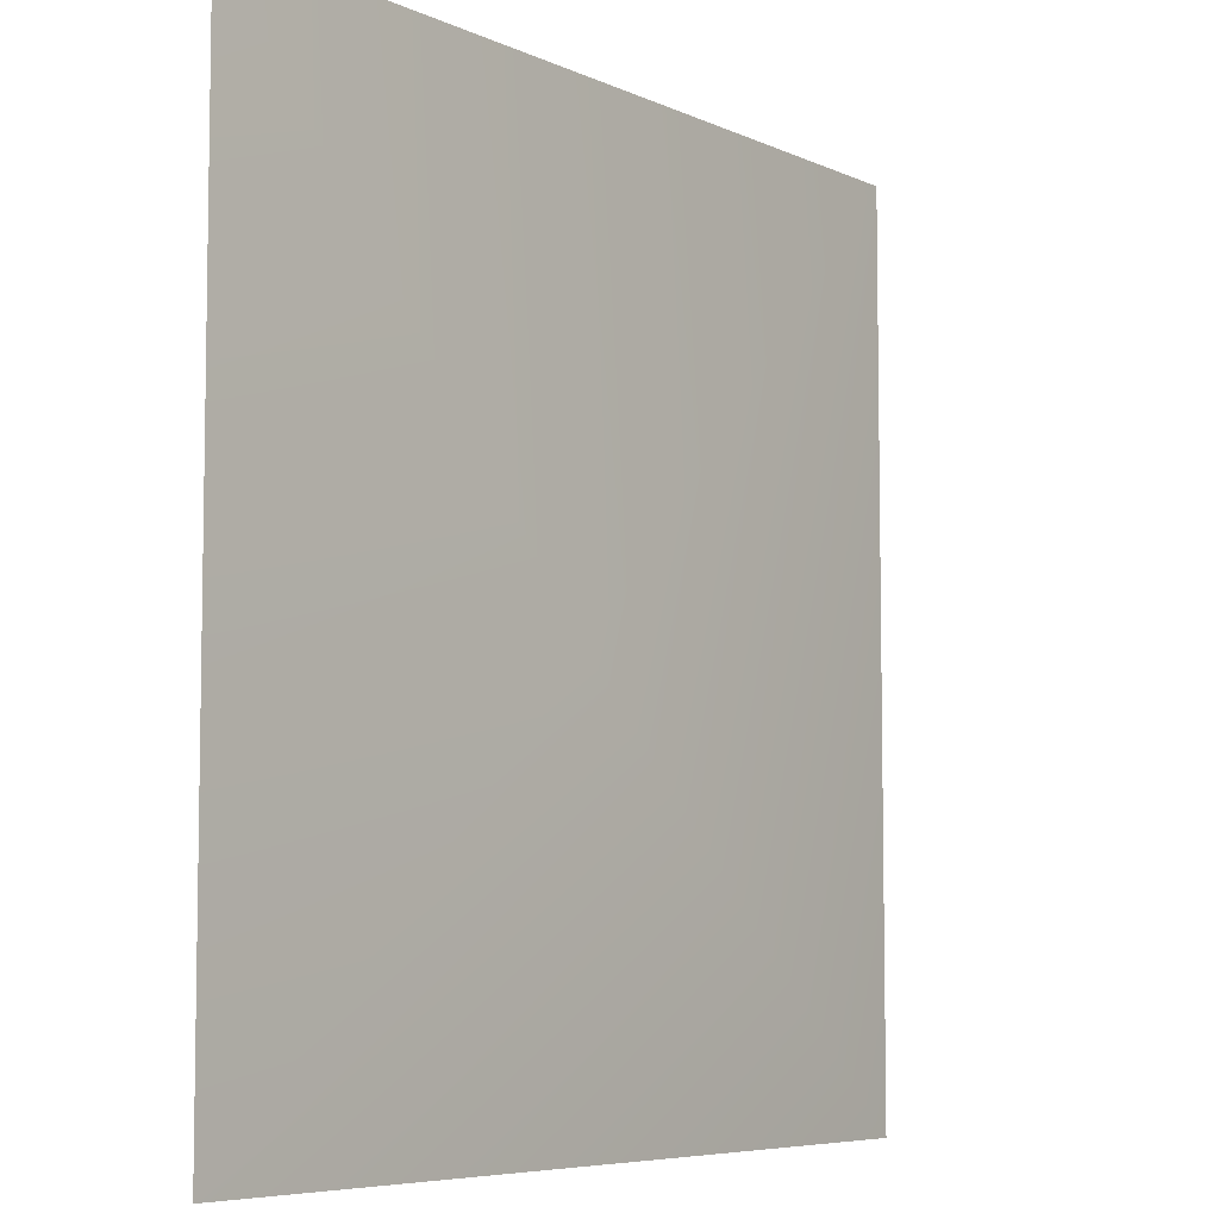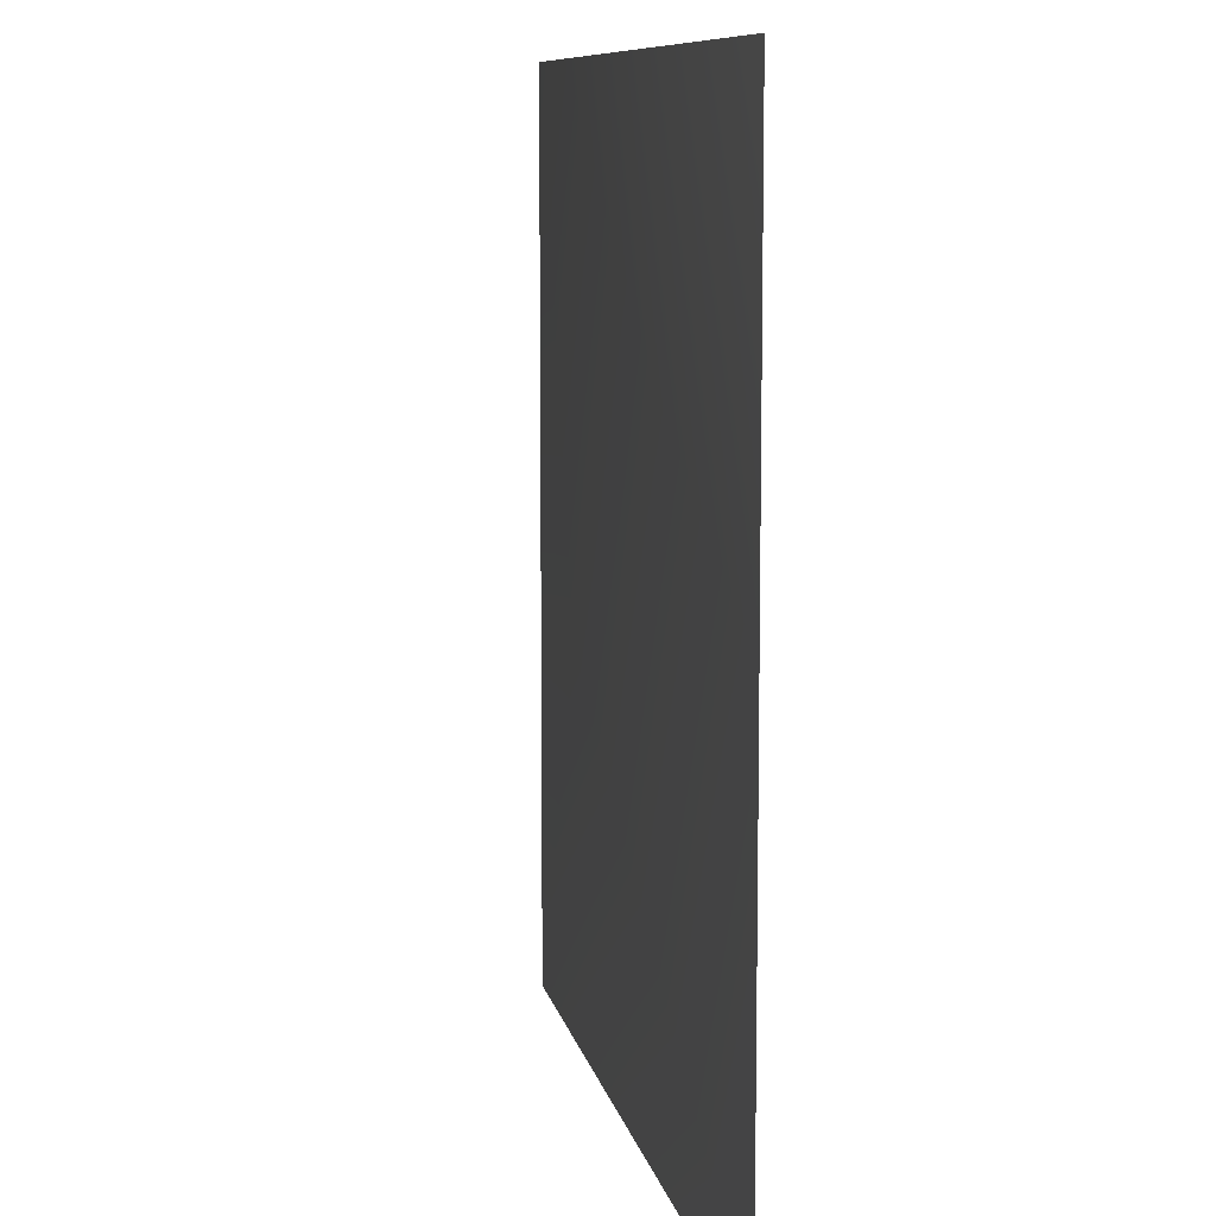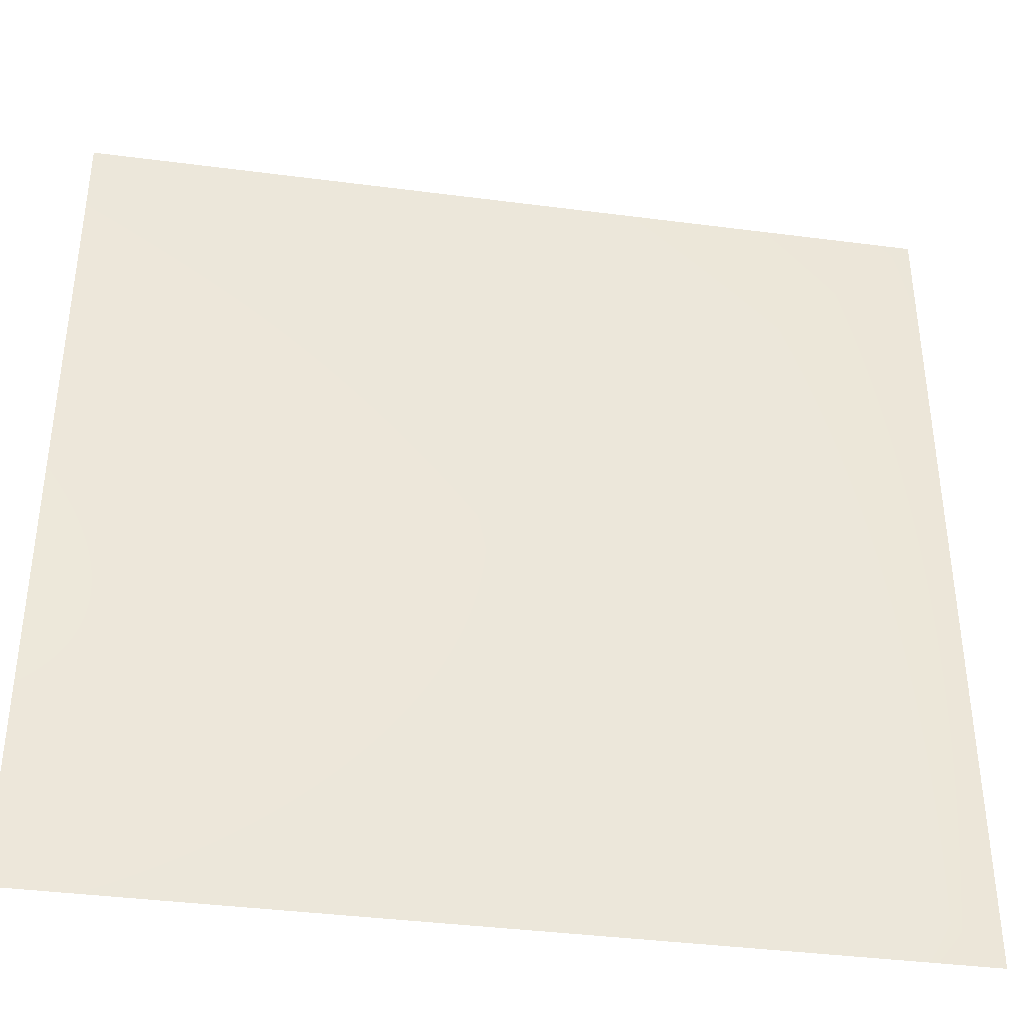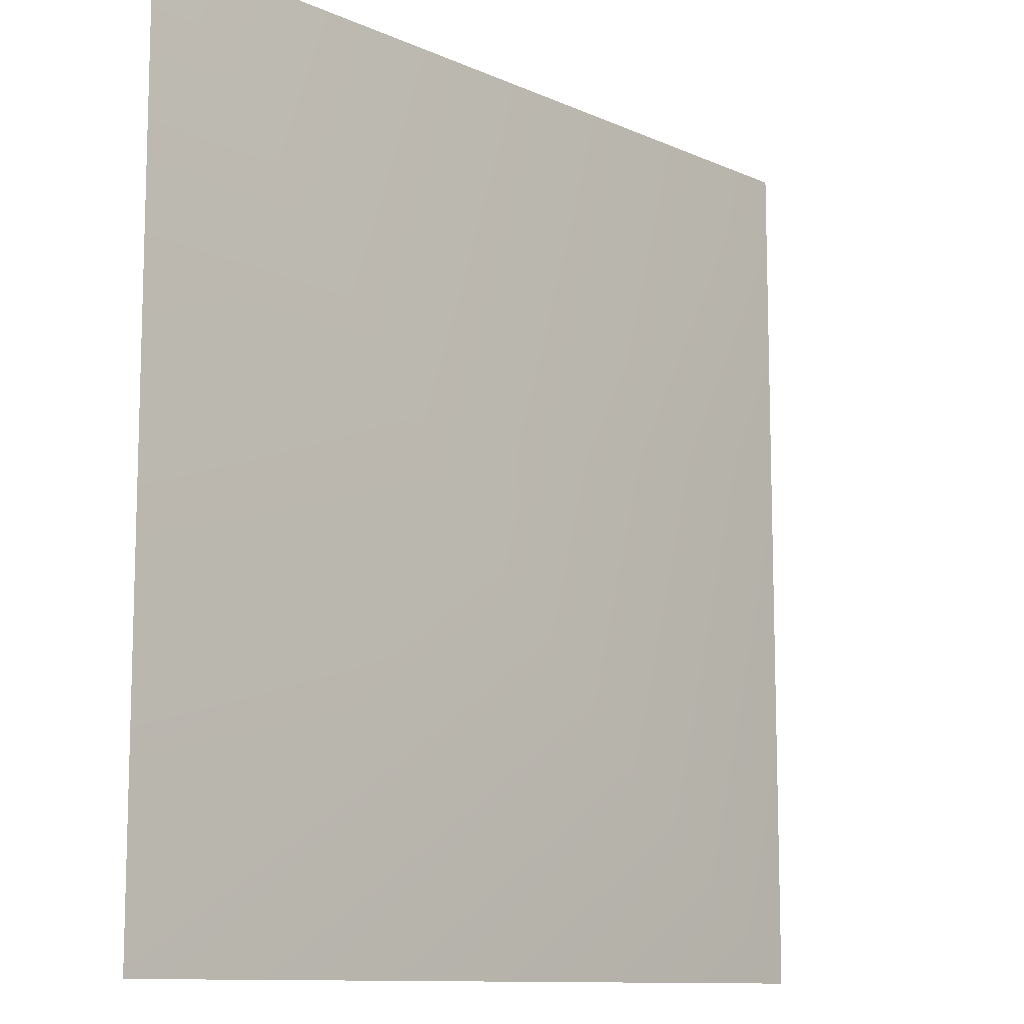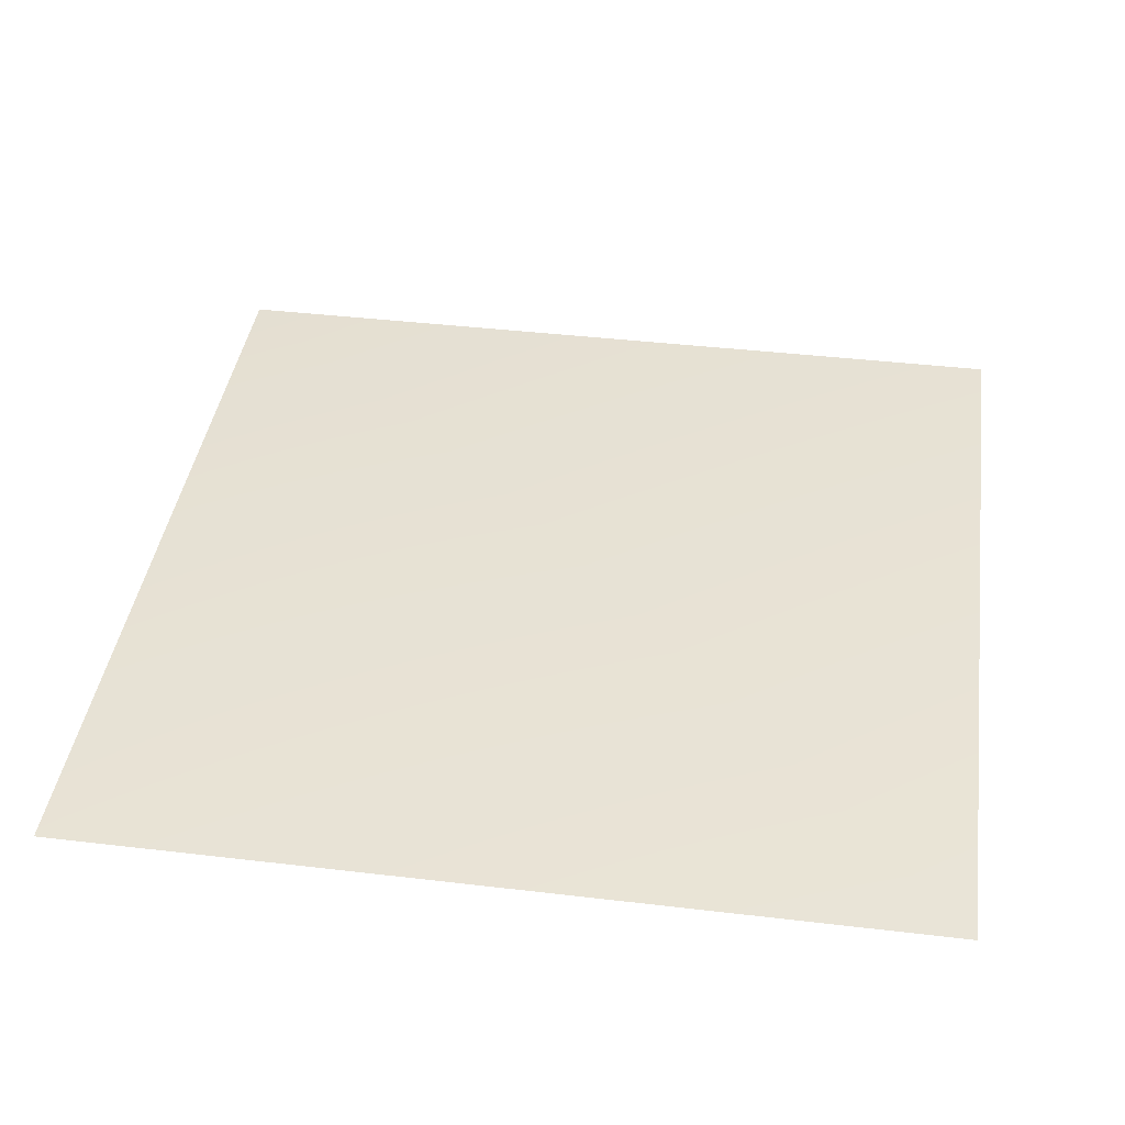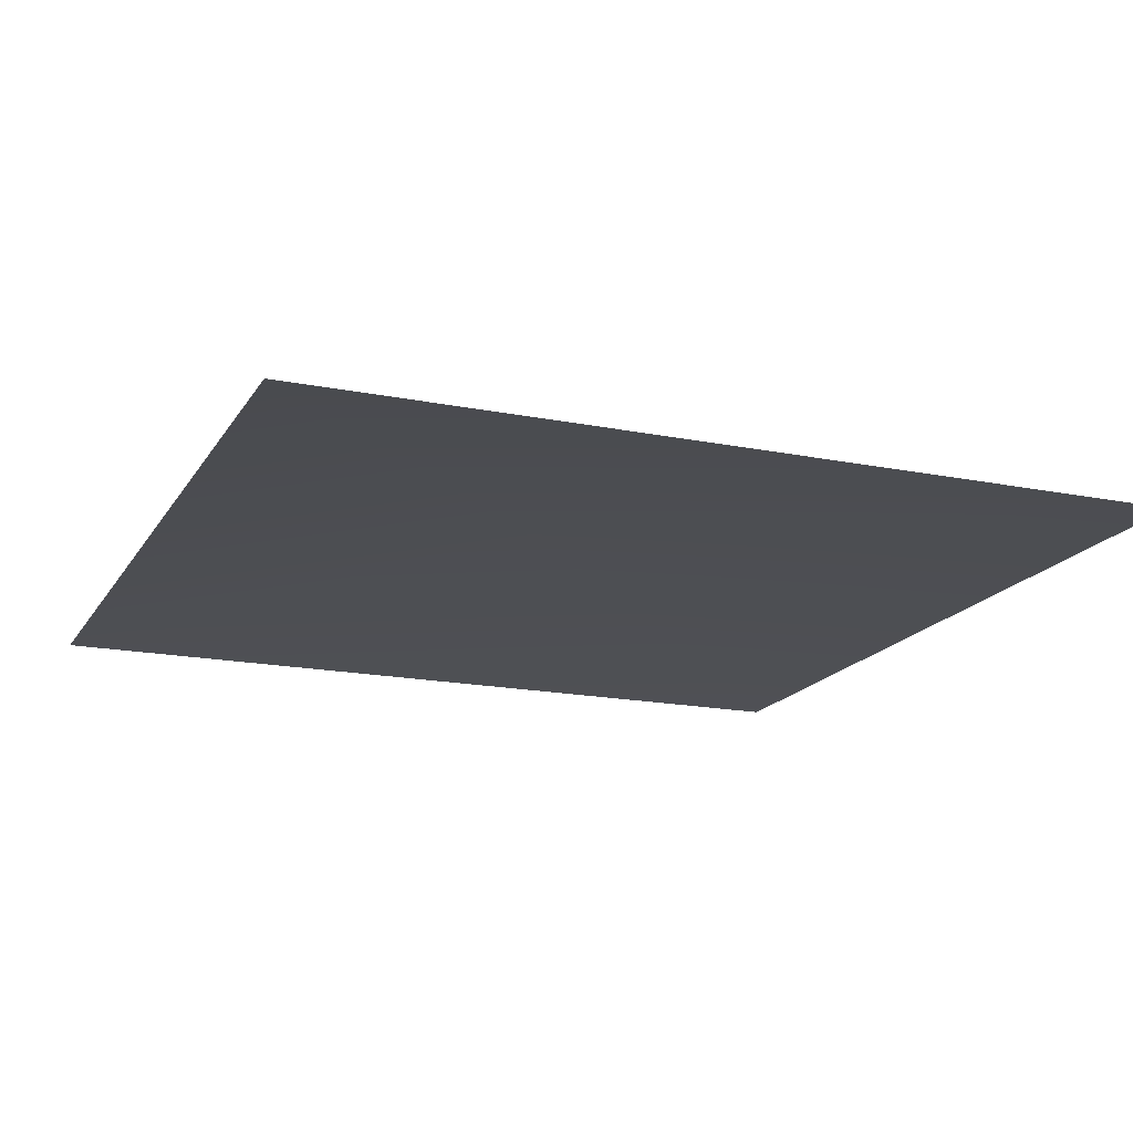
<metadata>
{"format":"obj","ext":"obj","renderer":"f3d","projection":"perspective","resolution":1024,"background":"white","views":[{"elev":-6.5,"azim":127.0,"up":"+Z"},{"elev":9.1,"azim":-100.7,"up":"+Z"},{"elev":-38.9,"azim":170.7,"up":"+Z"},{"elev":-11.0,"azim":132.4,"up":"+Z"},{"elev":40.8,"azim":-81.8,"up":"+Y"},{"elev":-17.3,"azim":158.2,"up":"+Y"}]}
</metadata>
<code>
o Trash
v 0.8629 0.001864 0.8628
v -0.8629 0.001859 0.8629
v 0.1031 0.07435 -0.07942
v -0.8629 0.001844 -0.8614
v 0.8628 0.001946 -0.8635
f 2 3 4
f 1 3 2
f 3 1 5
f 4 3 5

</code>
